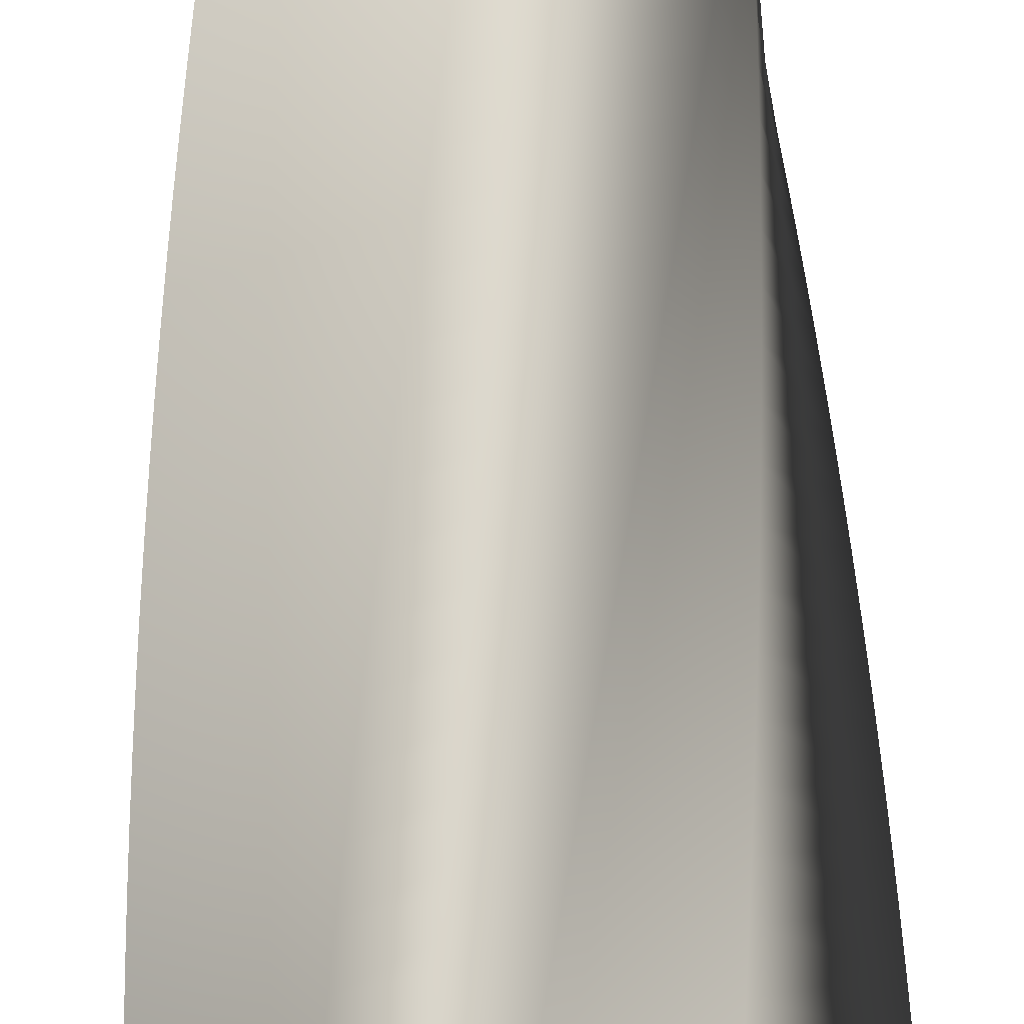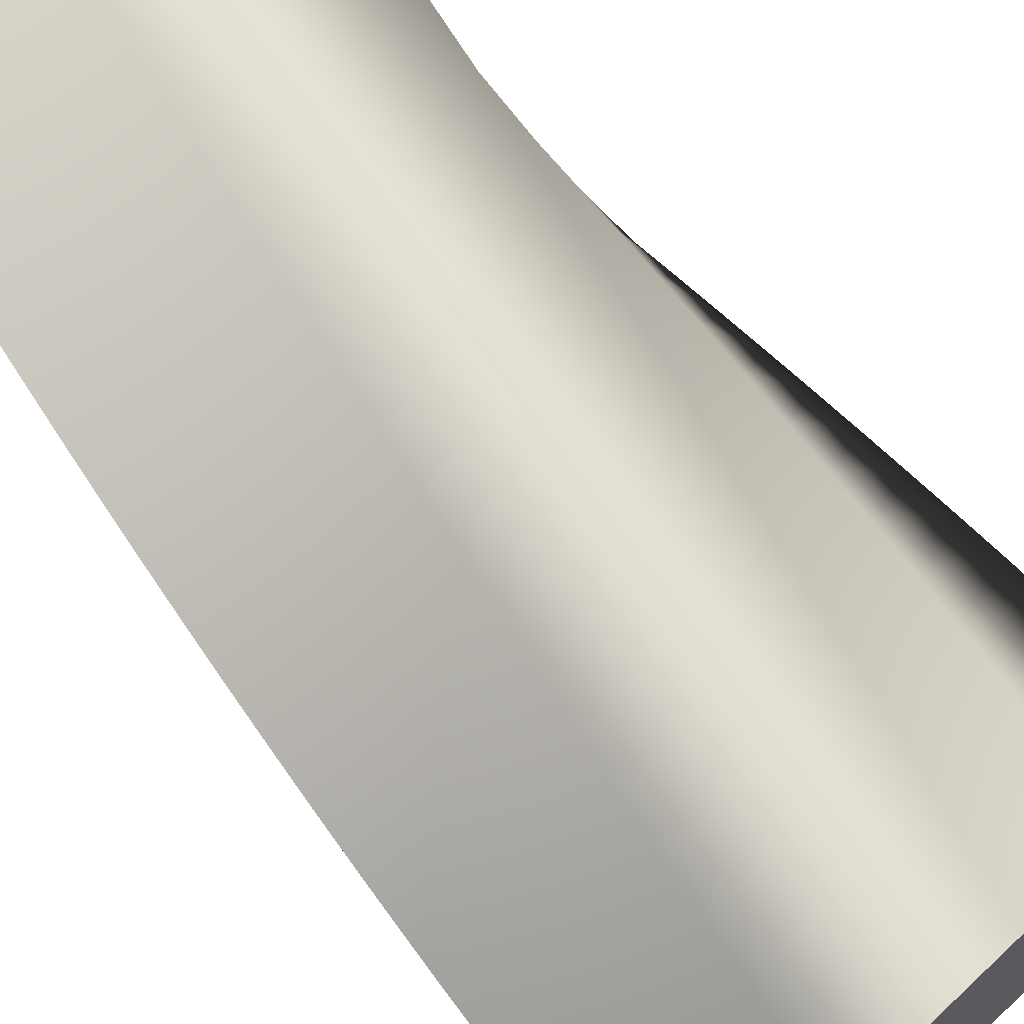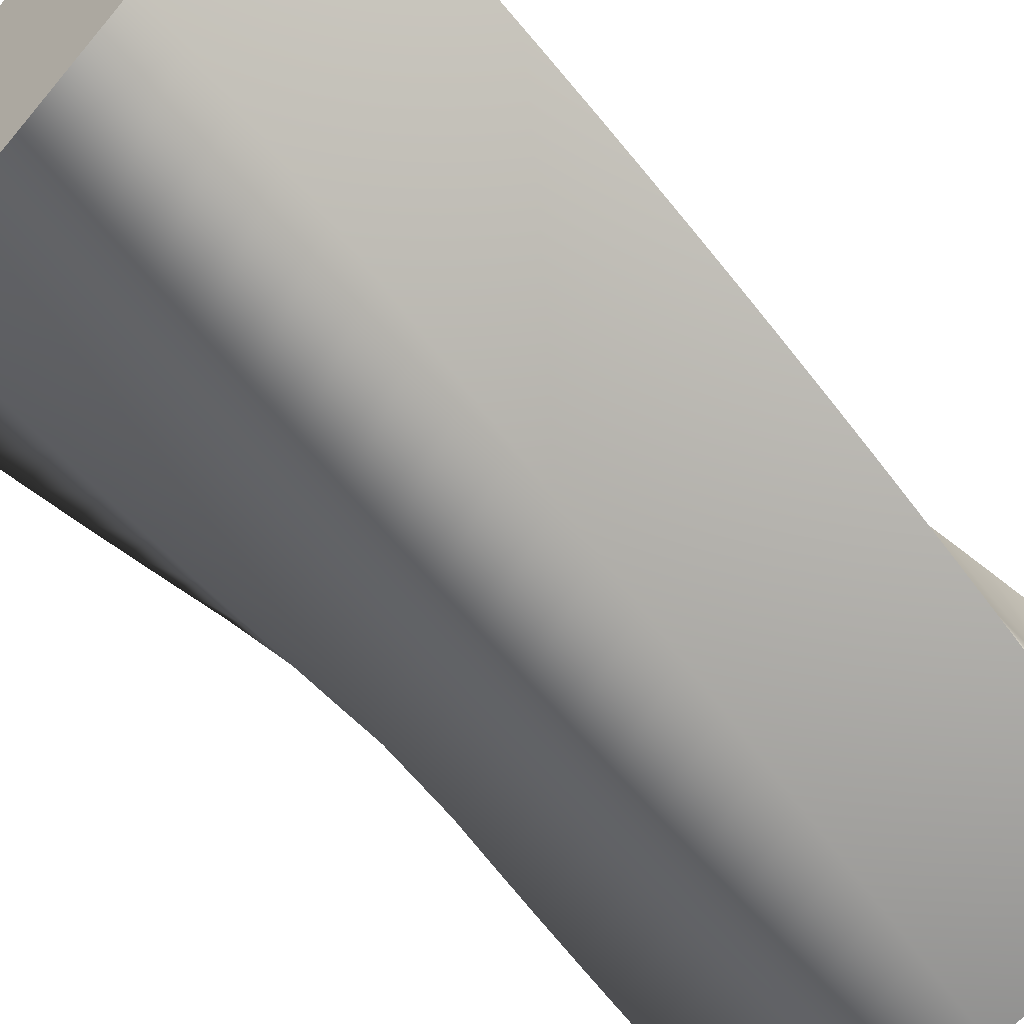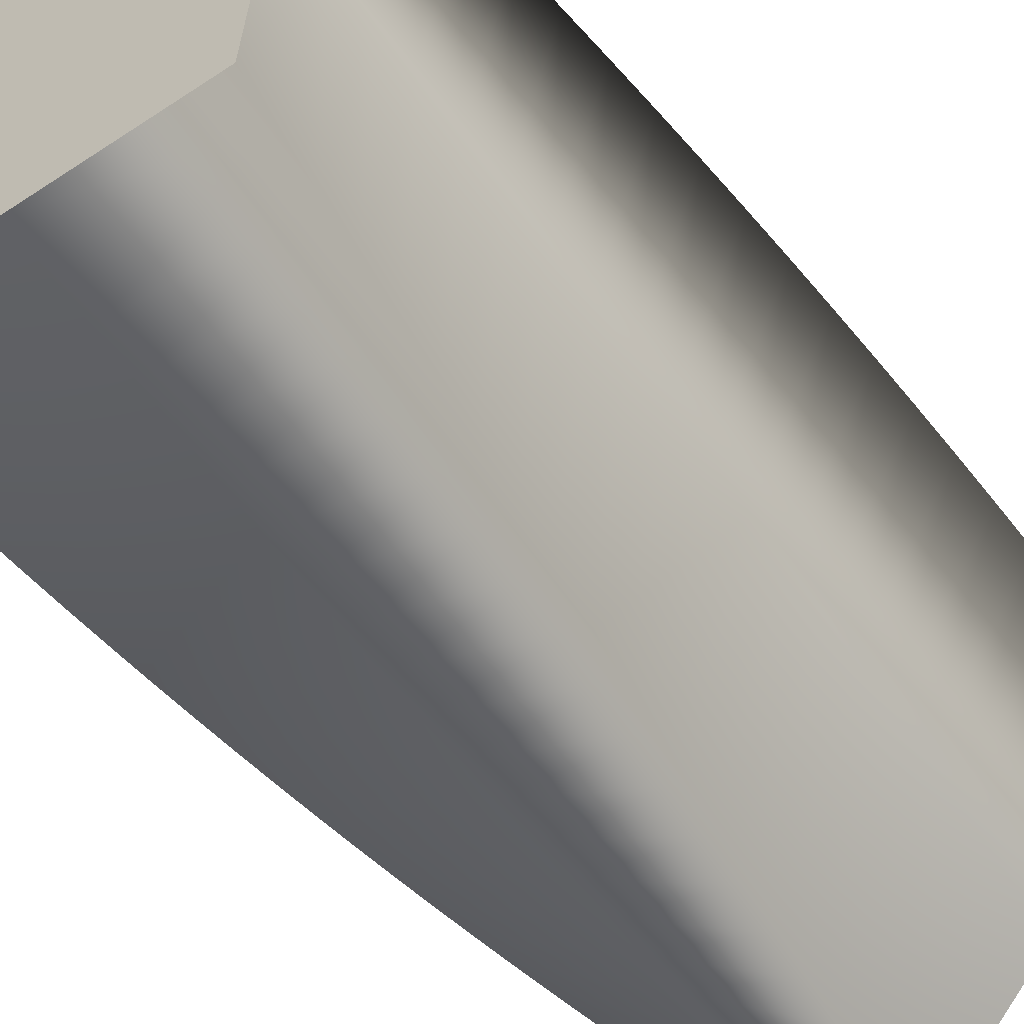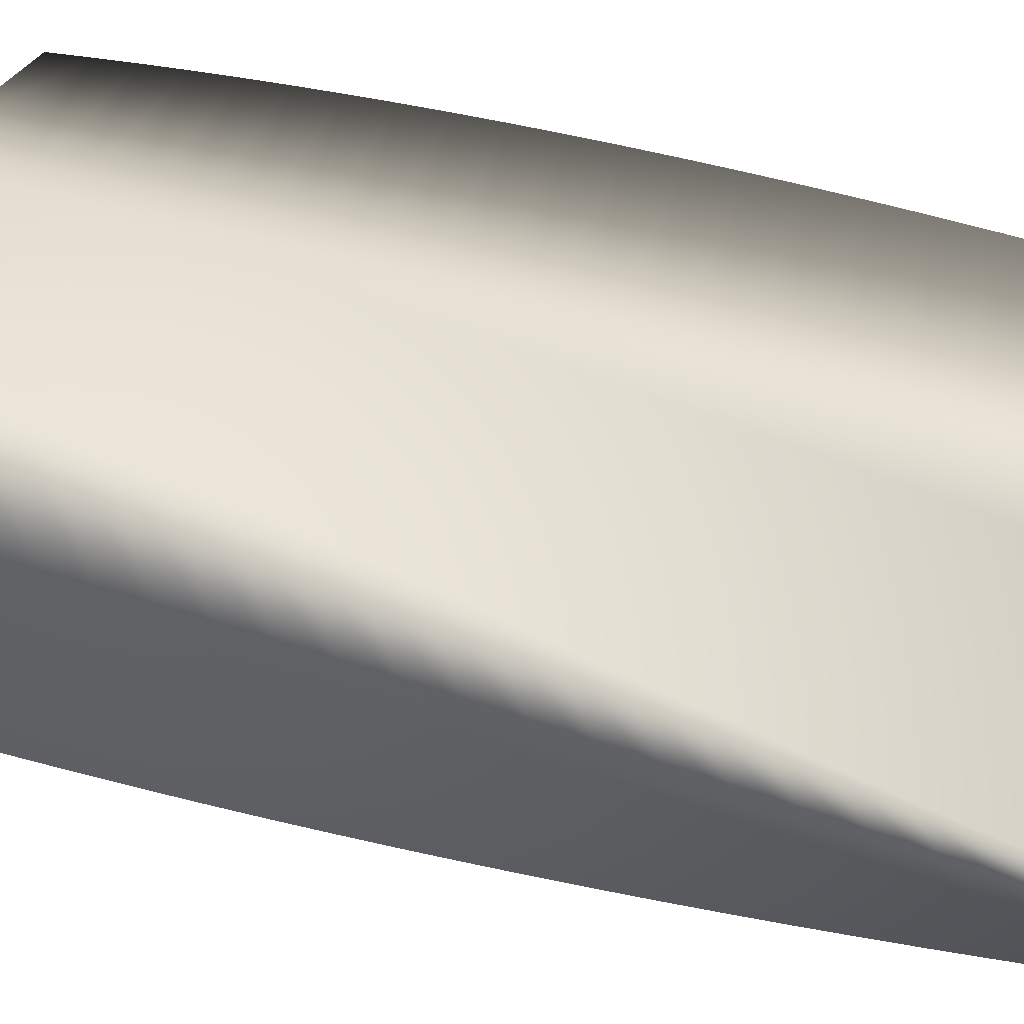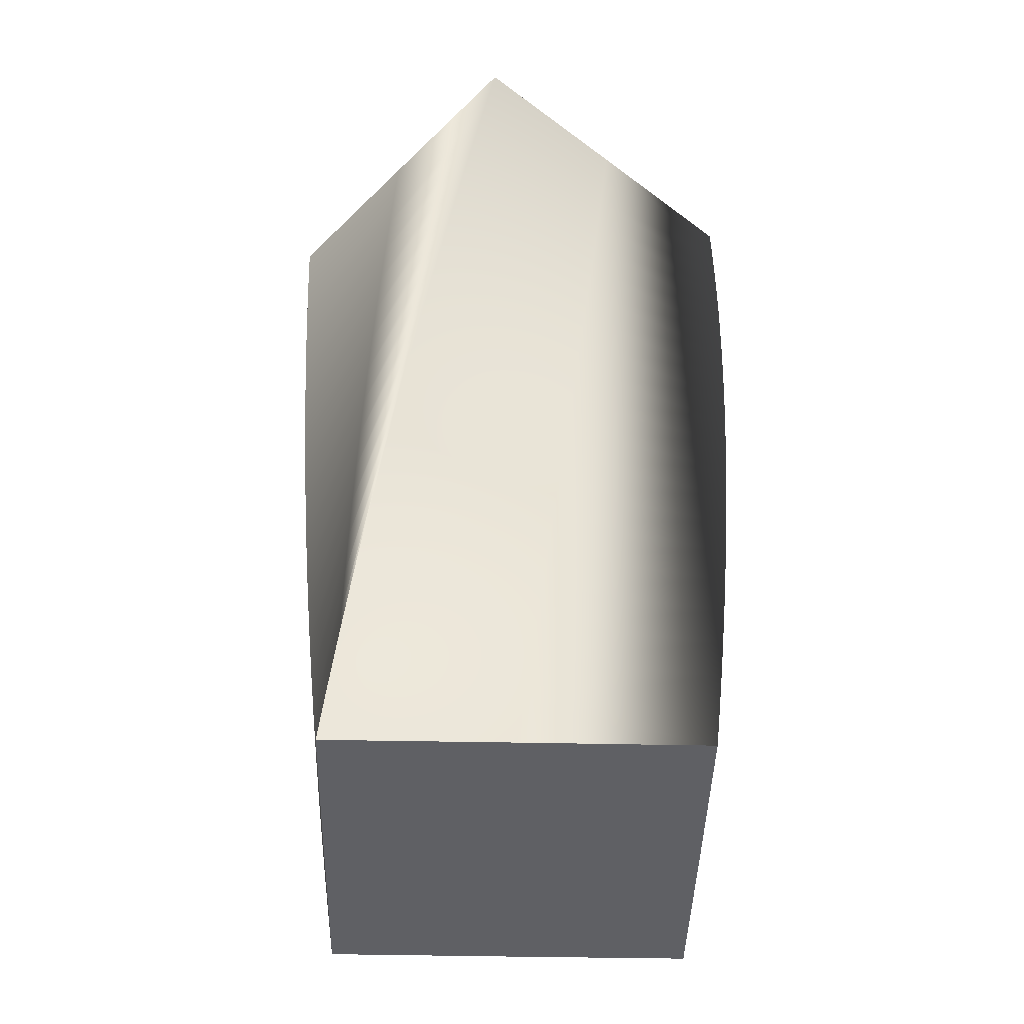
<metadata>
{"format":"obj","ext":"obj","renderer":"f3d","projection":"perspective","resolution":1024,"background":"white","views":[{"elev":68.7,"azim":-1.0,"up":"+Z"},{"elev":69.9,"azim":-39.8,"up":"+Z"},{"elev":-62.1,"azim":43.2,"up":"+Z"},{"elev":-52.0,"azim":-142.3,"up":"+Z"},{"elev":28.6,"azim":-65.7,"up":"+Z"},{"elev":-43.7,"azim":43.7,"up":"+Y"}]}
</metadata>
<code>
v 77.89 0 -0.1061
v 38.92 0 -39.08
v -0.1061 0 -77.89
v -39.08 0 -38.92
v -77.89 0 0.1061
v -38.92 0 39.08
v 0.1061 0 77.89
v 39.08 0 38.92
v 77.89 0 -0.1061
v 77.85 14 -2.665
v 37.53 14 -40.26
v -2.821 14 -77.68
v -40.41 14 -37.37
v -77.84 14 2.984
v -37.53 14 40.58
v 2.827 14 78
v 40.42 14 37.69
v 77.85 14 -2.665
v 77.71 28 -5.22
v 36.11 28 -41.38
v -5.528 28 -77.38
v -41.69 28 -35.78
v -77.69 28 5.859
v -36.08 28 42.02
v 5.551 28 78.02
v 41.71 28 36.42
v 77.71 28 -5.22
v 77.48 42 -7.769
v 34.64 42 -42.46
v -8.222 42 -76.98
v -42.91 42 -34.14
v -77.43 42 8.727
v -34.59 42 43.42
v 8.273 42 77.94
v 42.96 42 35.1
v 77.48 42 -7.769
v 77.17 56 -10.31
v 33.14 56 -43.48
v -10.9 56 -76.48
v -44.07 56 -32.46
v -77.08 56 11.58
v -33.05 56 44.76
v 10.99 56 77.76
v 44.16 56 33.74
v 77.17 56 -10.31
v 76.76 70 -12.84
v 31.61 70 -44.45
v -13.56 70 -75.9
v -45.18 70 -30.74
v -76.62 70 14.43
v -31.47 70 46.04
v 13.7 70 77.49
v 45.32 70 32.33
v 76.76 70 -12.84
v 76.27 84 -15.35
v 30.04 84 -45.37
v -16.2 84 -75.22
v -46.22 84 -28.99
v -76.07 84 17.25
v -29.84 84 47.27
v 16.4 84 77.12
v 46.42 84 30.89
v 76.27 84 -15.35
v 75.69 98 -17.84
v 28.44 98 -46.23
v -18.81 98 -74.45
v -47.2 98 -27.2
v -75.42 98 20.06
v -28.17 98 48.45
v 19.08 98 76.66
v 47.47 98 29.41
v 75.69 98 -17.84
v 75.03 112 -20.31
v 26.82 112 -47.03
v -21.39 112 -73.58
v -48.12 112 -25.37
v -74.67 112 22.84
v -26.46 112 49.56
v 21.75 112 76.11
v 48.48 112 27.9
v 75.03 112 -20.31
v 74.27 126 -22.76
v 25.16 126 -47.78
v -23.95 126 -72.63
v -48.97 126 -23.52
v -73.82 126 25.59
v -24.71 126 50.61
v 24.4 126 75.46
v 49.42 126 26.35
v 74.27 126 -22.76
v 73.44 140 -25.17
v 23.48 140 -48.47
v -26.46 140 -71.59
v -49.76 140 -21.64
v -72.88 140 28.31
v -22.92 140 51.6
v 27.02 140 74.73
v 50.32 140 24.77
v 73.44 140 -25.17
v 72.52 154 -27.56
v 21.78 154 -49.1
v -28.94 154 -70.47
v -50.48 154 -19.73
v -71.85 154 30.99
v -21.11 154 52.53
v 29.61 154 73.9
v 51.15 154 23.16
v 72.52 154 -27.56
v 71.52 168 -29.92
v 20.05 168 -49.67
v -31.38 168 -69.25
v -51.13 168 -17.79
v -70.72 168 33.64
v -19.26 168 53.4
v 32.18 168 72.98
v 51.93 168 21.52
v 71.52 168 -29.92
v 70.43 182 -32.23
v 18.31 182 -50.18
v -33.78 182 -67.96
v -51.72 182 -15.84
v -69.5 182 36.25
v -17.38 182 54.2
v 34.71 182 71.97
v 52.65 182 19.85
v 70.43 182 -32.23
v 69.27 196 -34.51
v 16.55 196 -50.63
v -36.12 196 -66.58
v -52.24 196 -13.86
v -68.19 196 38.81
v -15.47 196 54.93
v 37.2 196 70.88
v 53.32 196 18.16
v 69.27 196 -34.51
v 68.02 210 -36.75
v 14.78 210 -51.02
v -38.42 210 -65.11
v -52.69 210 -11.87
v -66.79 210 41.33
v -13.54 210 55.6
v 39.66 210 69.7
v 53.92 210 16.45
v 68.02 210 -36.75
v 66.7 224 -38.94
v 12.99 224 -51.34
v -40.67 224 -63.57
v -53.07 224 -9.865
v -65.3 224 43.79
v -11.59 224 56.19
v 42.07 224 68.43
v 54.47 224 14.72
v 66.7 224 -38.94
v 65.3 238 -41.08
v 11.2 238 -51.6
v -42.86 238 -61.96
v -53.38 238 -7.847
v -63.73 238 46.21
v -9.621 238 56.72
v 44.43 238 67.08
v 54.95 238 12.97
v 65.3 238 -41.08
v 63.83 252 -43.18
v 9.39 252 -51.8
v -44.99 252 -60.26
v -53.61 252 -5.82
v -62.08 252 48.56
v -7.633 252 57.19
v 46.75 252 65.65
v 55.37 252 11.2
v 63.83 252 -43.18
v 62.29 266 -45.22
v 7.58 266 -51.94
v -47.06 266 -58.5
v -53.78 266 -3.785
v -60.34 266 50.86
v -5.63 266 57.58
v 49.02 266 64.14
v 55.73 266 9.424
v 62.29 266 -45.22
v 60.68 280 -47.21
v 5.766 280 -52.01
v -49.07 280 -56.66
v -53.88 280 -1.746
v -58.53 280 53.09
v -3.614 280 57.9
v 51.23 280 62.55
v 56.03 280 7.633
v 60.68 280 -47.21
v 60.68 280 -47.21
v 5.766 280 -52.01
v -49.07 280 -56.66
v -53.88 280 -1.746
v -58.53 280 53.09
v -3.614 280 57.9
v 51.23 280 62.55
v 56.03 280 7.633
v 77.89 0 -0.1061
v 39.08 0 38.92
v 0.1061 0 77.89
v -38.92 0 39.08
v -77.89 0 0.1061
v -39.08 0 -38.92
v -0.1061 0 -77.89
v 38.92 0 -39.08
f 20 19 10 11
f 21 20 11 12
f 22 21 12 13
f 23 22 13 14
f 24 23 14 15
f 25 24 15 16
f 26 25 16 17
f 27 26 17 18
f 29 28 19 20
f 30 29 20 21
f 31 30 21 22
f 32 31 22 23
f 33 32 23 24
f 34 33 24 25
f 35 34 25 26
f 36 35 26 27
f 38 37 28 29
f 39 38 29 30
f 40 39 30 31
f 41 40 31 32
f 42 41 32 33
f 43 42 33 34
f 44 43 34 35
f 45 44 35 36
f 47 46 37 38
f 48 47 38 39
f 49 48 39 40
f 50 49 40 41
f 51 50 41 42
f 52 51 42 43
f 53 52 43 44
f 54 53 44 45
f 56 55 46 47
f 57 56 47 48
f 58 57 48 49
f 59 58 49 50
f 60 59 50 51
f 61 60 51 52
f 62 61 52 53
f 63 62 53 54
f 65 64 55 56
f 66 65 56 57
f 67 66 57 58
f 68 67 58 59
f 69 68 59 60
f 70 69 60 61
f 71 70 61 62
f 72 71 62 63
f 74 73 64 65
f 75 74 65 66
f 76 75 66 67
f 77 76 67 68
f 78 77 68 69
f 79 78 69 70
f 80 79 70 71
f 81 80 71 72
f 83 82 73 74
f 84 83 74 75
f 85 84 75 76
f 86 85 76 77
f 87 86 77 78
f 88 87 78 79
f 89 88 79 80
f 90 89 80 81
f 92 91 82 83
f 93 92 83 84
f 94 93 84 85
f 95 94 85 86
f 96 95 86 87
f 97 96 87 88
f 98 97 88 89
f 99 98 89 90
f 101 100 91 92
f 102 101 92 93
f 103 102 93 94
f 104 103 94 95
f 105 104 95 96
f 106 105 96 97
f 107 106 97 98
f 108 107 98 99
f 110 109 100 101
f 111 110 101 102
f 112 111 102 103
f 113 112 103 104
f 114 113 104 105
f 115 114 105 106
f 116 115 106 107
f 117 116 107 108
f 119 118 109 110
f 120 119 110 111
f 121 120 111 112
f 122 121 112 113
f 123 122 113 114
f 124 123 114 115
f 125 124 115 116
f 126 125 116 117
f 128 127 118 119
f 129 128 119 120
f 130 129 120 121
f 131 130 121 122
f 132 131 122 123
f 133 132 123 124
f 134 133 124 125
f 135 134 125 126
f 137 136 127 128
f 138 137 128 129
f 139 138 129 130
f 140 139 130 131
f 141 140 131 132
f 142 141 132 133
f 143 142 133 134
f 144 143 134 135
f 146 145 136 137
f 147 146 137 138
f 148 147 138 139
f 149 148 139 140
f 150 149 140 141
f 151 150 141 142
f 152 151 142 143
f 153 152 143 144
f 155 154 145 146
f 156 155 146 147
f 157 156 147 148
f 158 157 148 149
f 159 158 149 150
f 160 159 150 151
f 161 160 151 152
f 162 161 152 153
f 164 163 154 155
f 165 164 155 156
f 166 165 156 157
f 167 166 157 158
f 168 167 158 159
f 169 168 159 160
f 170 169 160 161
f 171 170 161 162
f 173 172 163 164
f 174 173 164 165
f 175 174 165 166
f 176 175 166 167
f 177 176 167 168
f 178 177 168 169
f 179 178 169 170
f 180 179 170 171
f 2 11 10 1
f 4 13 12 3
f 3 12 11 2
f 5 14 13 4
f 7 16 15 6
f 9 18 17 8
f 8 17 16 7
f 14 5 6 15
f 173 182 181 172
f 175 184 183 174
f 174 183 182 173
f 176 185 184 175
f 178 187 186 177
f 180 189 188 179
f 179 188 187 178
f 185 176 177 186
f 195 197 191
f 191 197 190
f 193 191 192
f 195 193 194
f 195 196 197
f 193 195 191
f 205 198 199
f 205 203 204
f 201 205 199
f 205 201 203
f 201 202 203
f 200 201 199

</code>
